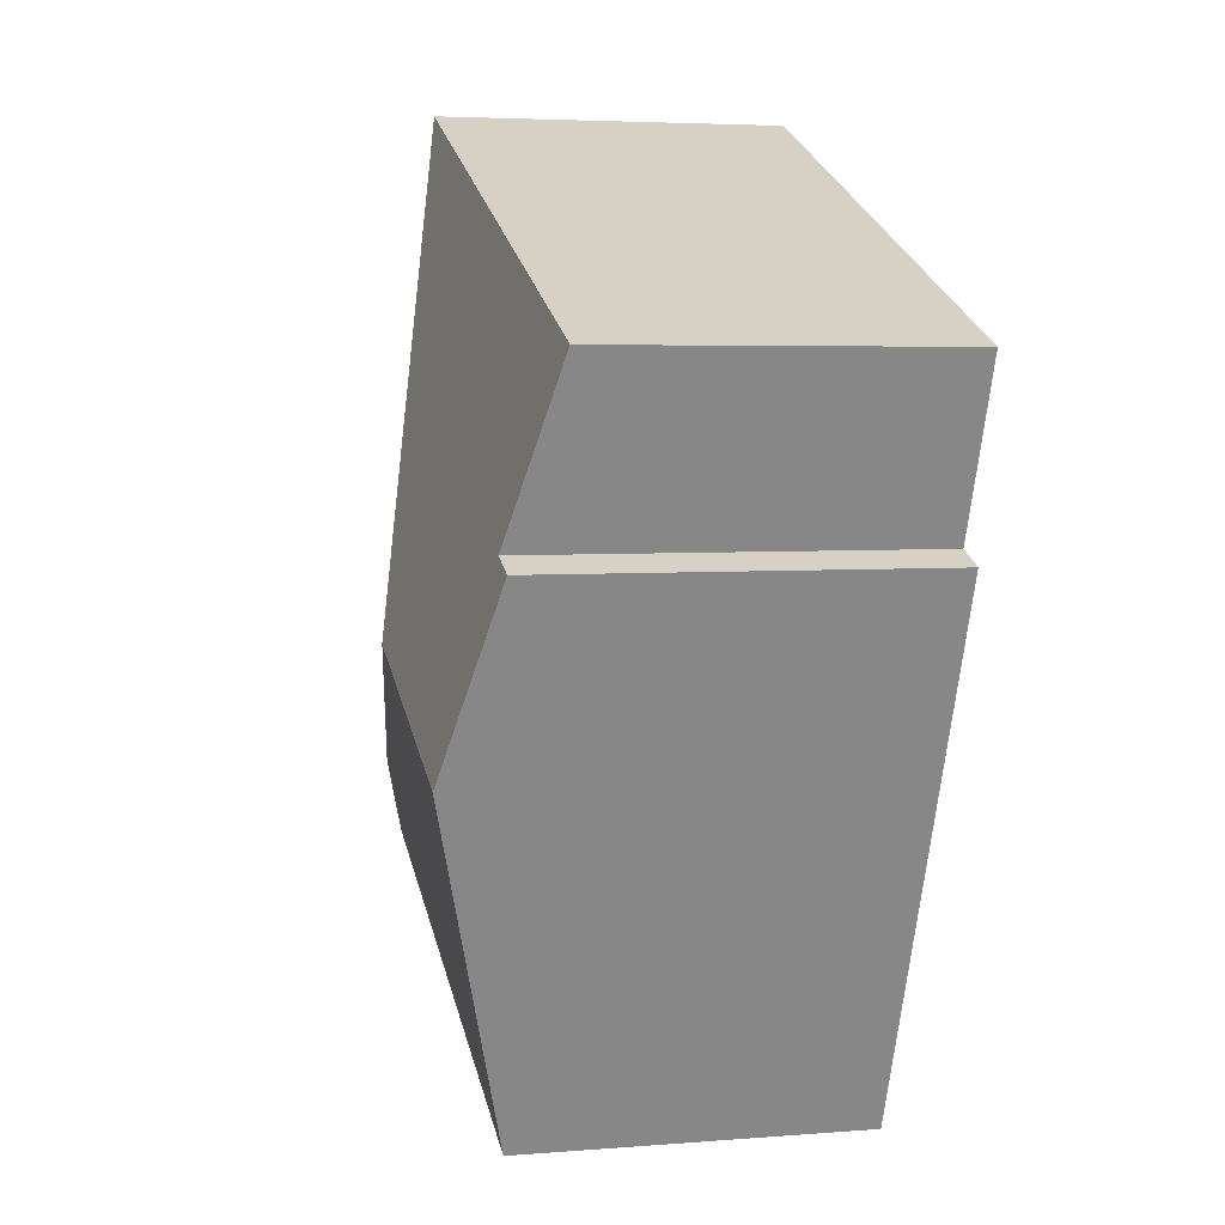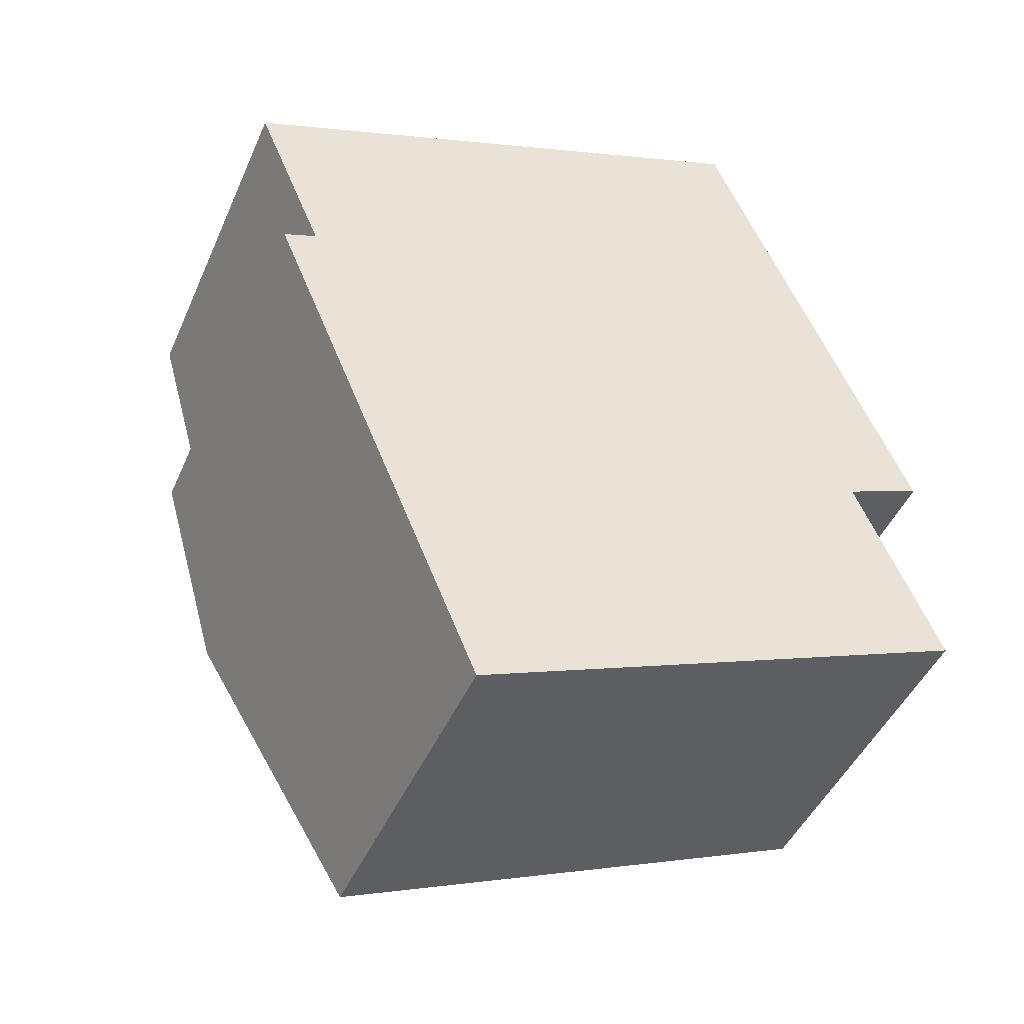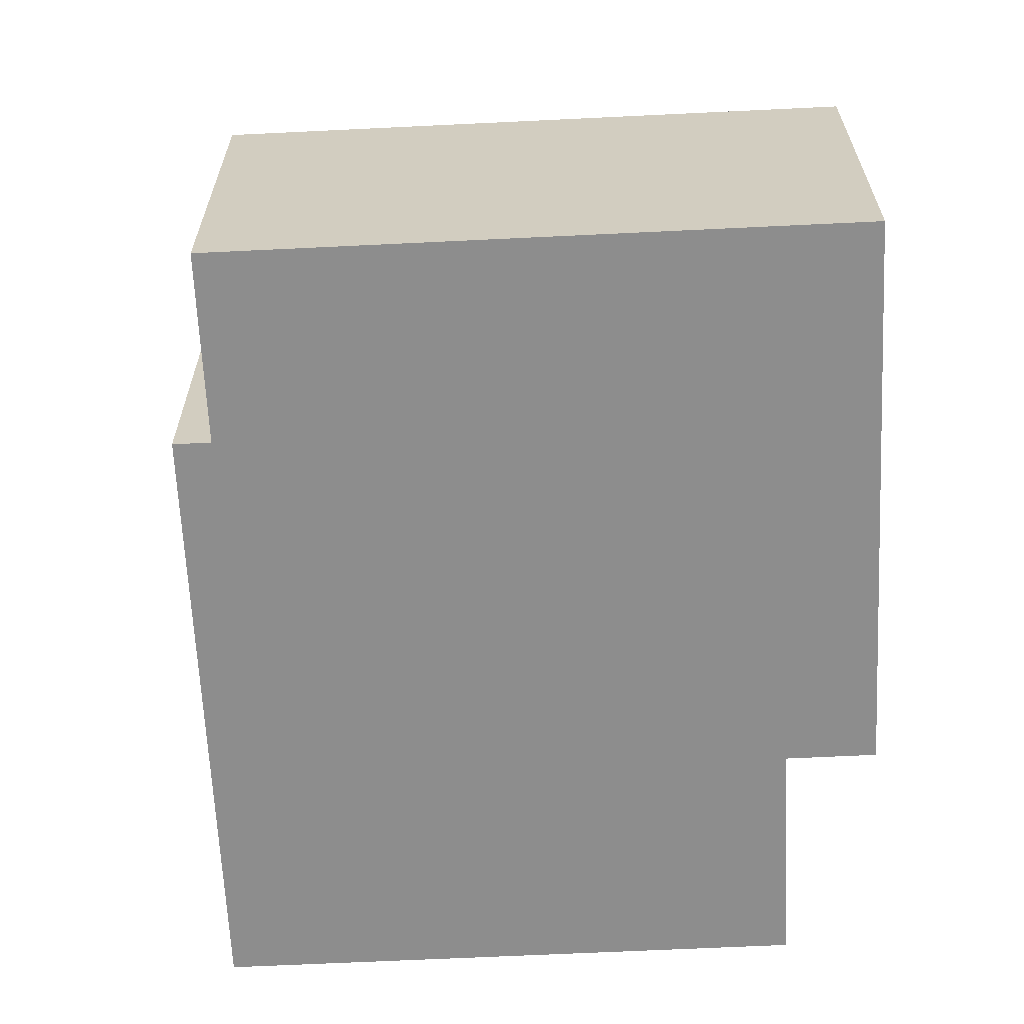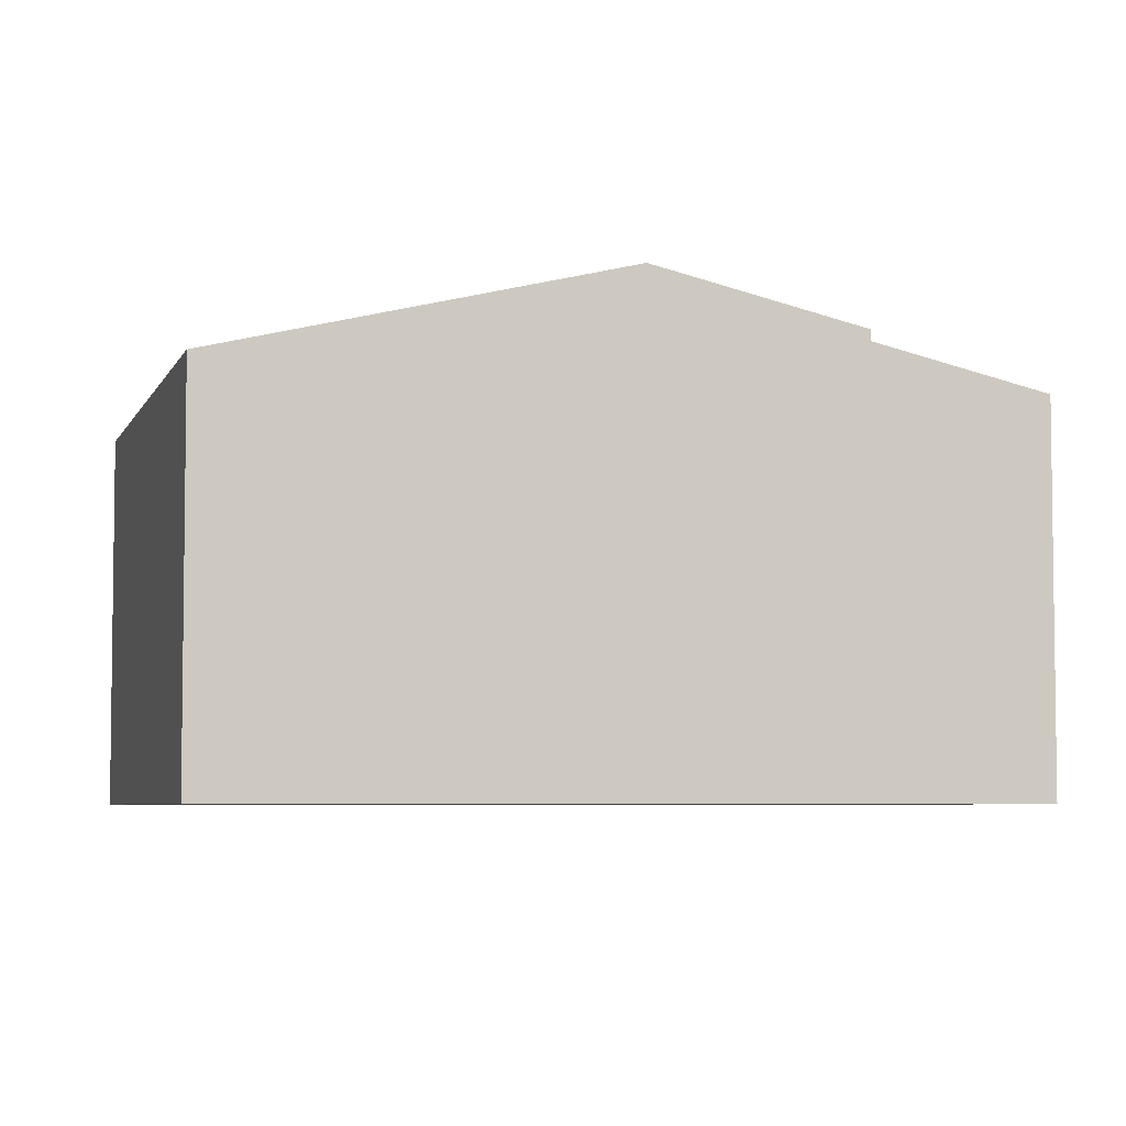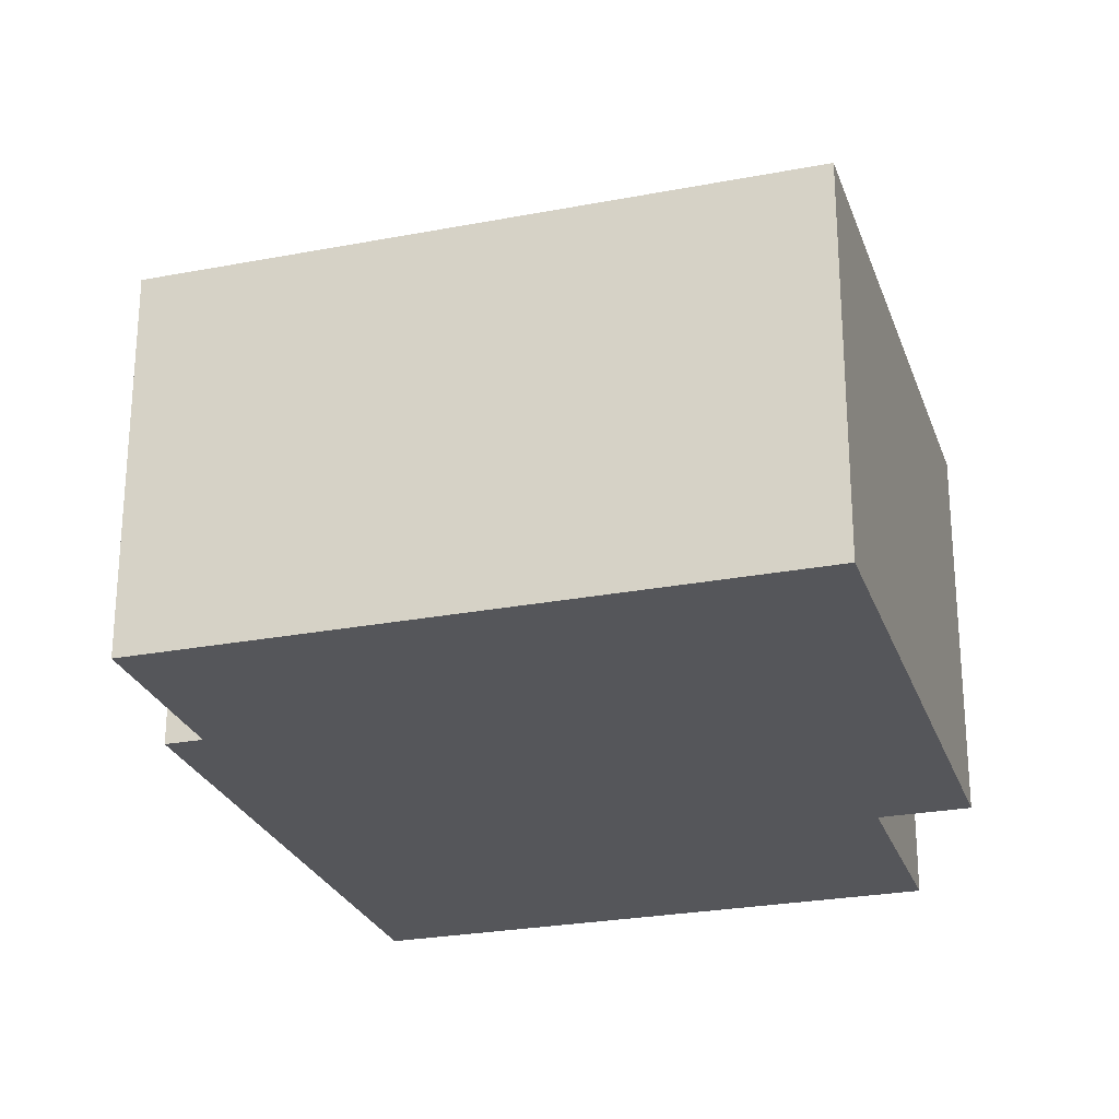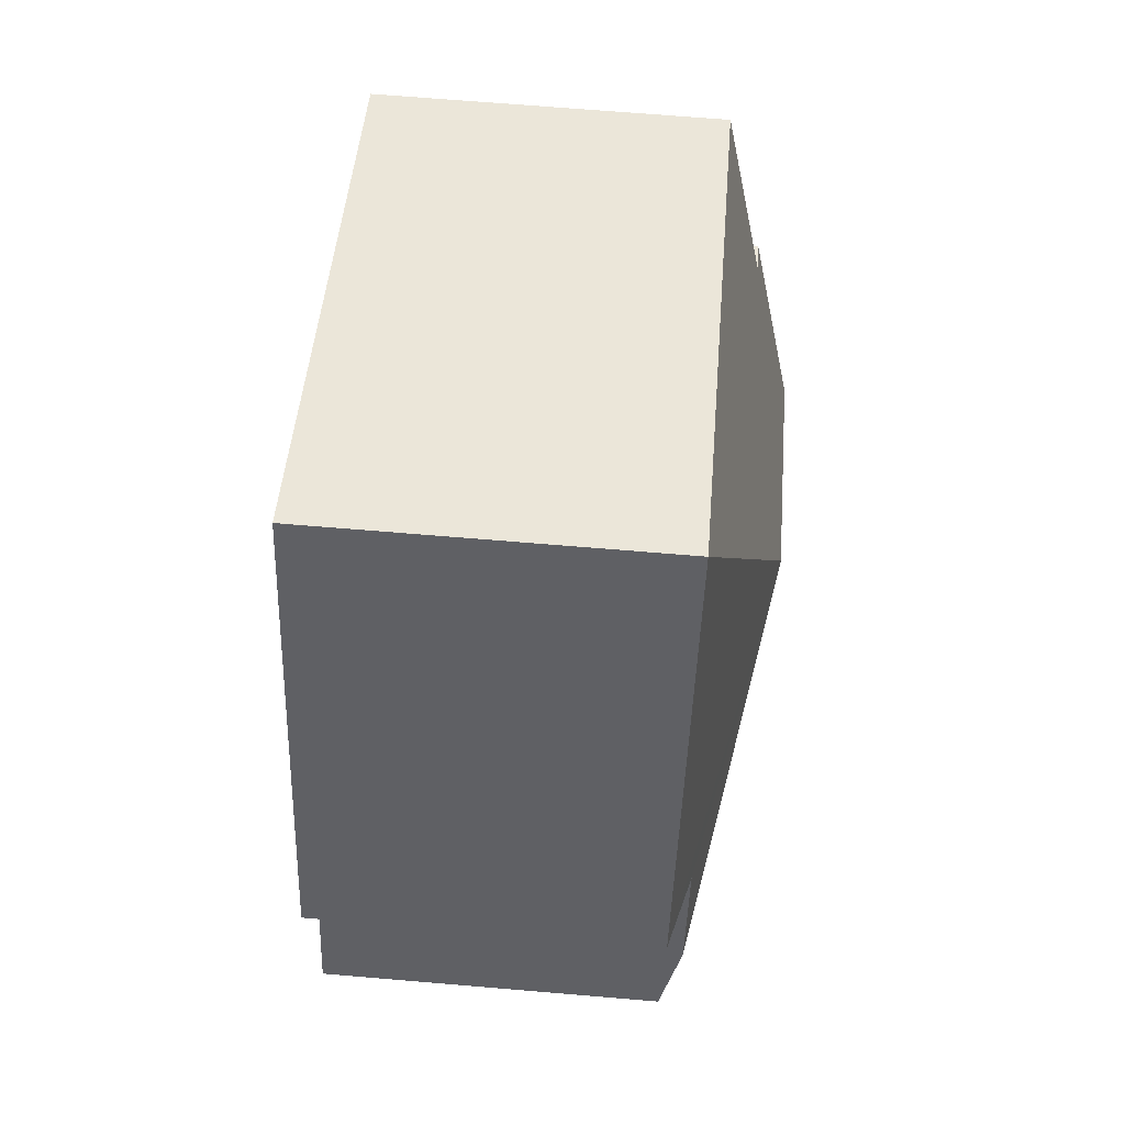
<metadata>
{"format":"obj","ext":"obj","renderer":"f3d","projection":"perspective","resolution":1024,"background":"white","views":[{"elev":4.5,"azim":-104.5,"up":"+Z"},{"elev":-46.0,"azim":-22.9,"up":"+Z"},{"elev":-64.6,"azim":-19.7,"up":"+Y"},{"elev":-5.2,"azim":-127.6,"up":"+Y"},{"elev":-25.9,"azim":-5.5,"up":"+Y"},{"elev":68.0,"azim":94.8,"up":"+Z"}]}
</metadata>
<code>
v  0.242 2.673 -1.213
v  2.382 2.985 -1.76
v  0.749 2.985 -2.436
v  0.464 2.673 -1.121
v  0 2.387 1.462e-16
v  3.755 2.387 1.555
v  5.139 2.387 -1.787
v  4.601 2.524 -2.01
v  4.936 2.524 -2.817
v  1.72 2.387 -4.78
v  5.159 2.387 -3.355
v  0 0 0
v  3.755 -9.522e-17 1.555
v  5.139 1.094e-16 -1.787
v  4.601 1.231e-16 -2.01
v  5.159 2.054e-16 -3.355
v  1.72 2.927e-16 -4.78
v  4.936 1.725e-16 -2.817
v  0.749 1.492e-16 -2.436
v  0.242 7.427e-17 -1.213
v  0.464 6.864e-17 -1.121
g defaultobject
f 1 2 3
f 2 1 4
f 2 4 5
f 2 5 6
f 7 2 6
f 2 7 8
f 2 8 9
f 10 9 11
f 9 10 2
f 2 10 3
f 12 6 5
f 6 12 13
f 13 7 6
f 7 13 14
f 7 15 8
f 15 7 14
f 16 10 11
f 10 16 17
f 15 9 8
f 9 15 11
f 11 15 16
f 16 15 18
f 17 3 10
f 3 17 1
f 1 17 19
f 1 19 20
f 20 4 1
f 4 20 21
f 21 5 4
f 5 21 12
f 18 17 16
f 17 18 15
f 13 15 14
f 15 13 17
f 17 13 19
f 19 13 21
f 21 13 12
f 20 19 21

</code>
